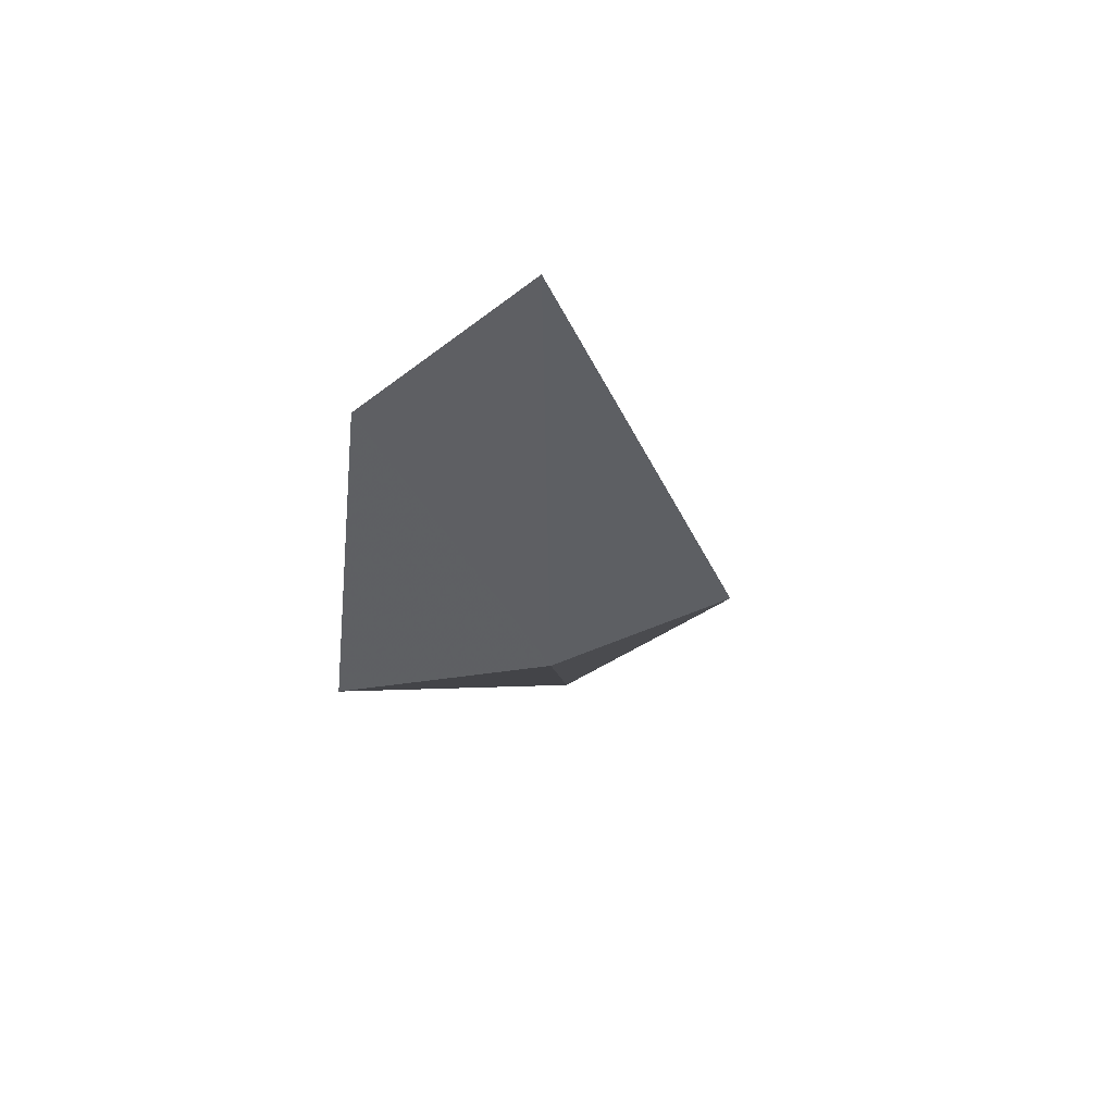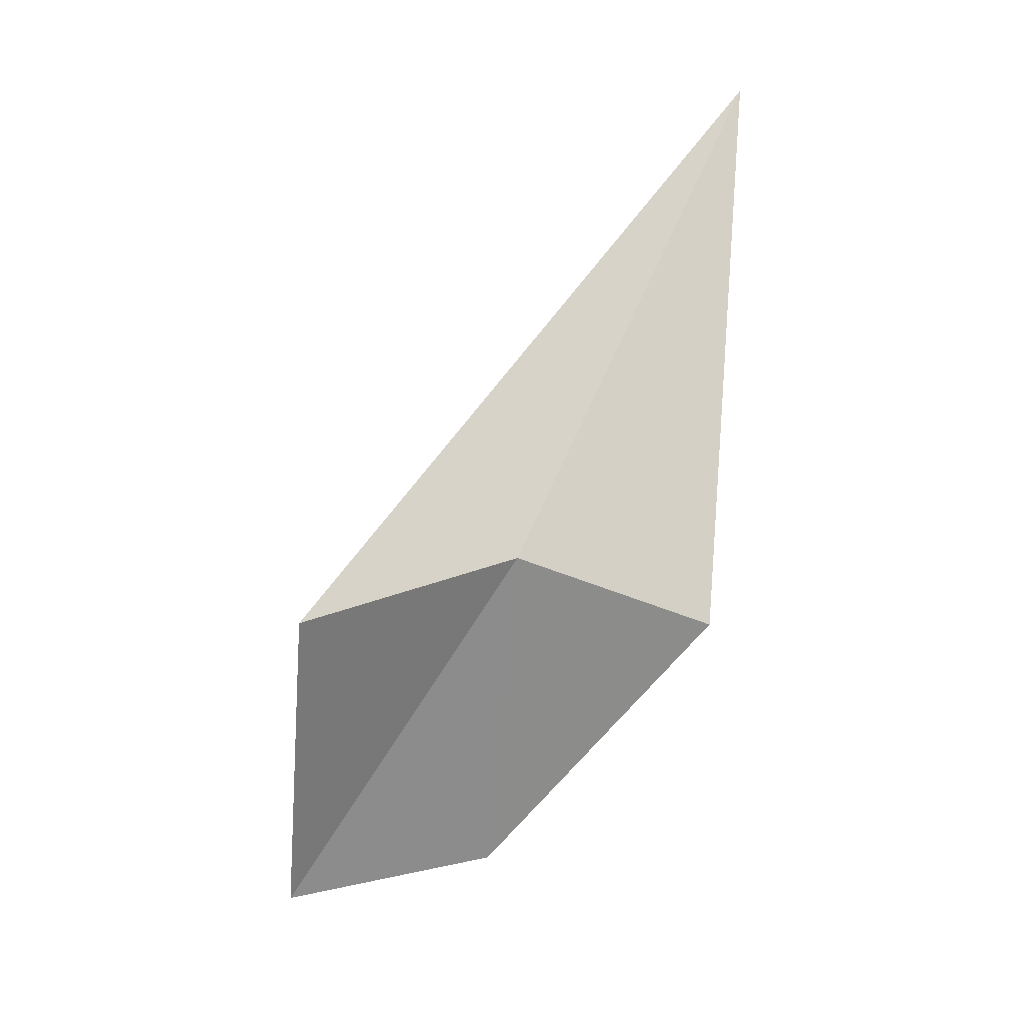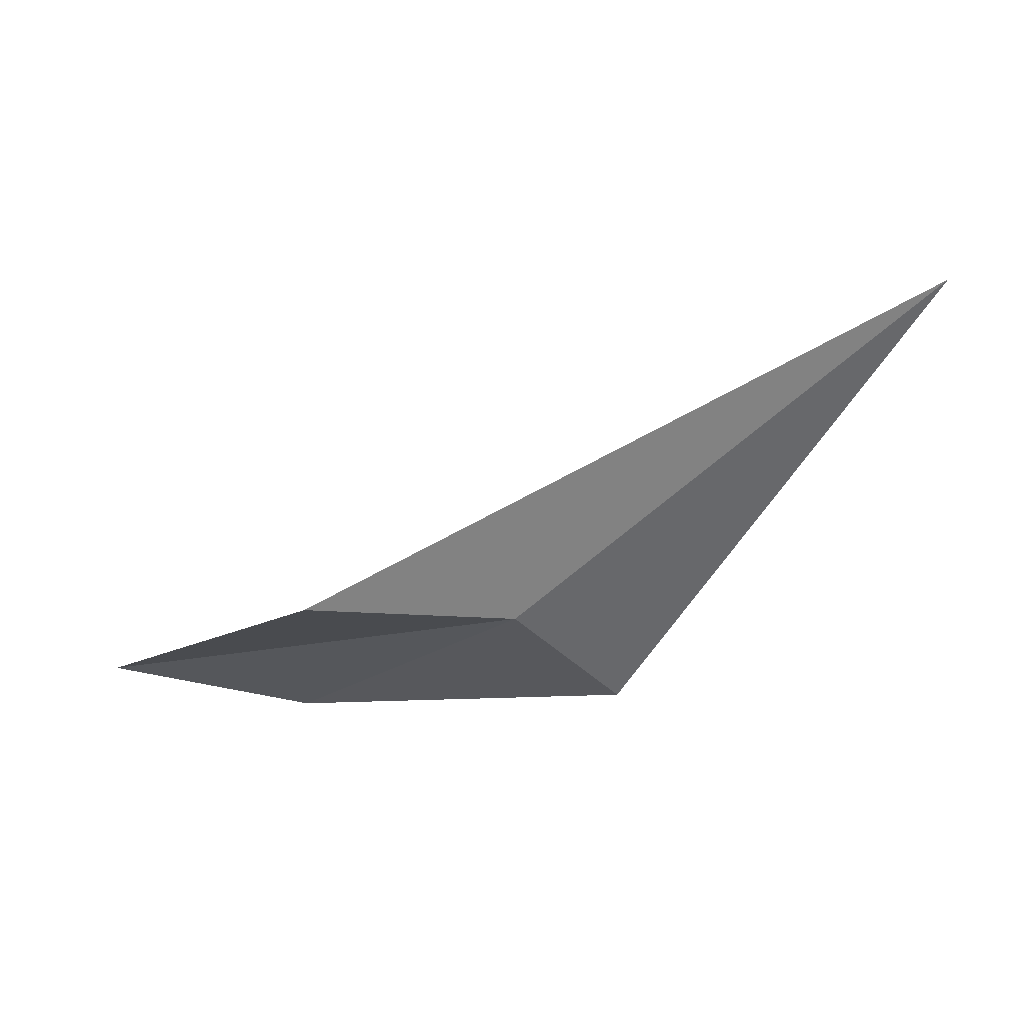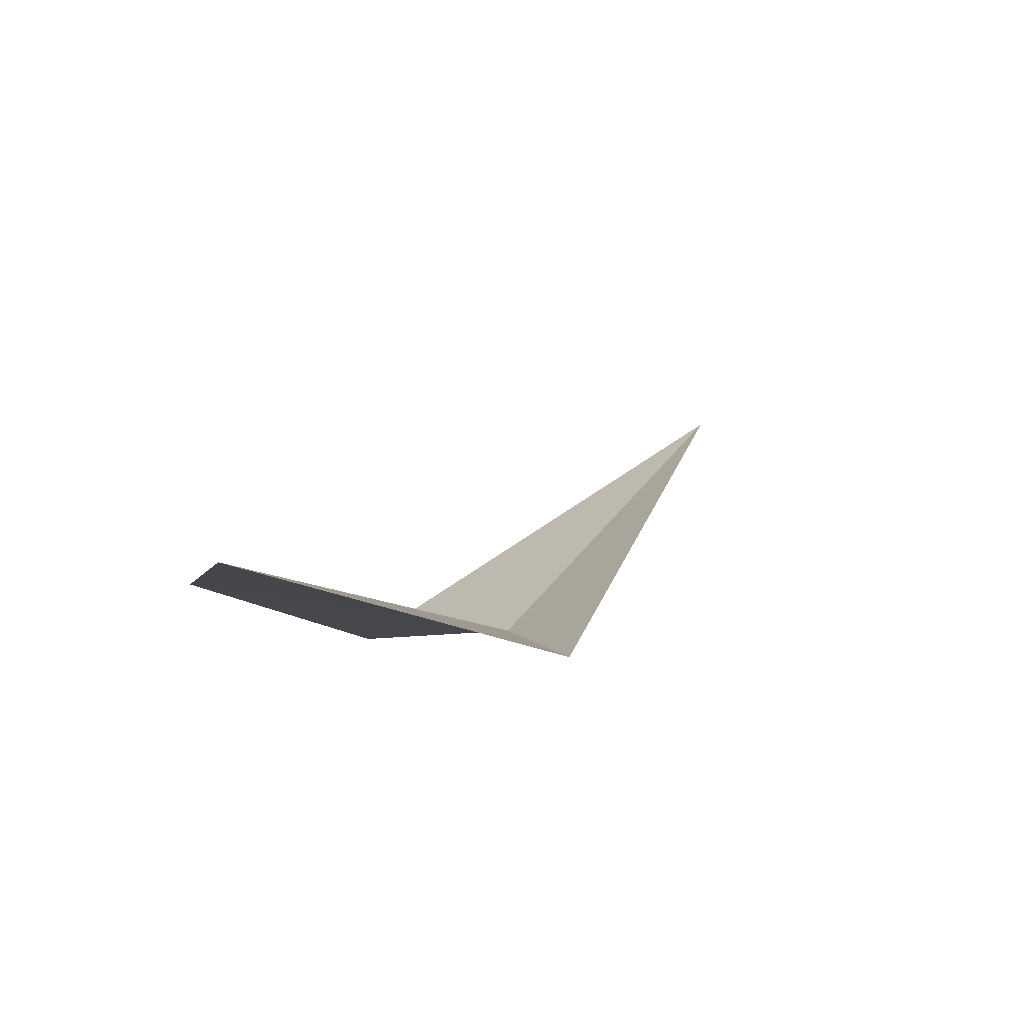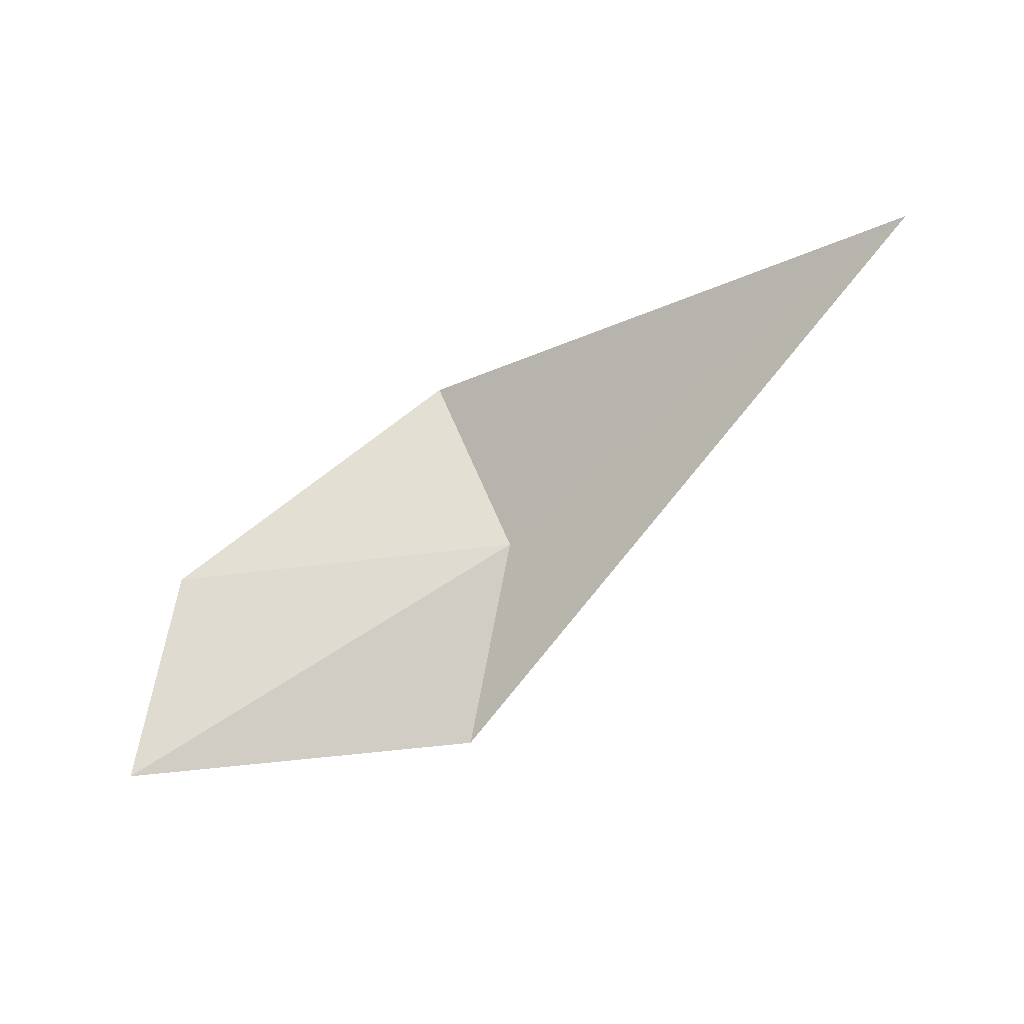
<metadata>
{"format":"obj","ext":"obj","renderer":"f3d","projection":"perspective","resolution":1024,"background":"white","views":[{"elev":-36.2,"azim":-63.5,"up":"+Y"},{"elev":-69.5,"azim":85.0,"up":"+Y"},{"elev":-31.3,"azim":48.4,"up":"+Y"},{"elev":-6.4,"azim":-34.5,"up":"+Y"},{"elev":70.7,"azim":-8.2,"up":"+Y"}]}
</metadata>
<code>
v 29.08 -2.609 -10.76
v 28.84 -2.72 -10.1
v 27.7 -2.493 -10.1
v 27.92 -2.502 -10.76
v 30.47 -1.704 -11.4
v 28.91 -2.618 -11.4
f 1 4 3
f 1 3 2
f 1 5 6
f 1 6 4
f 1 2 5

</code>
